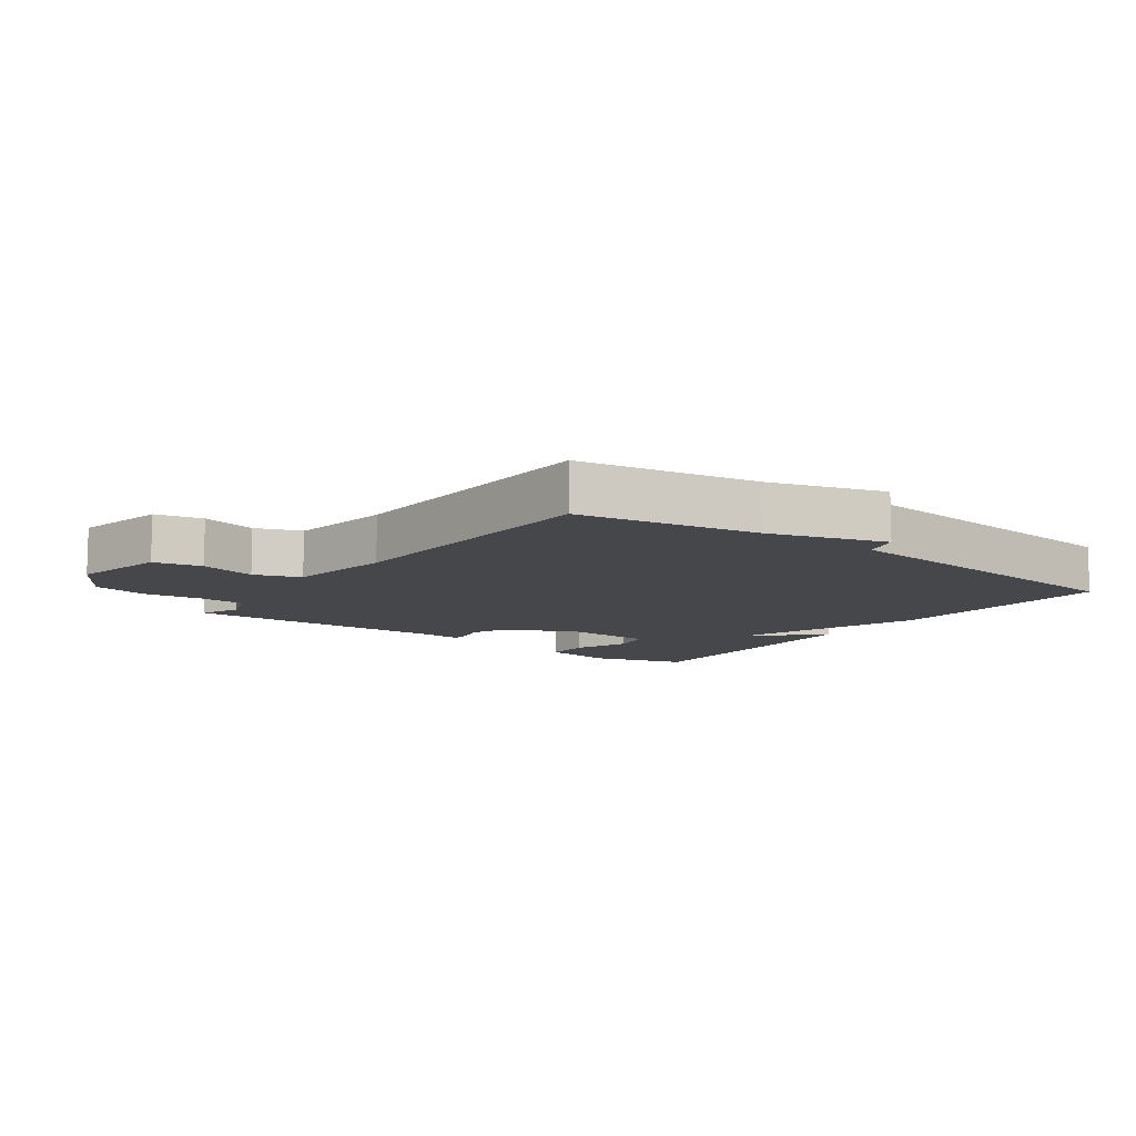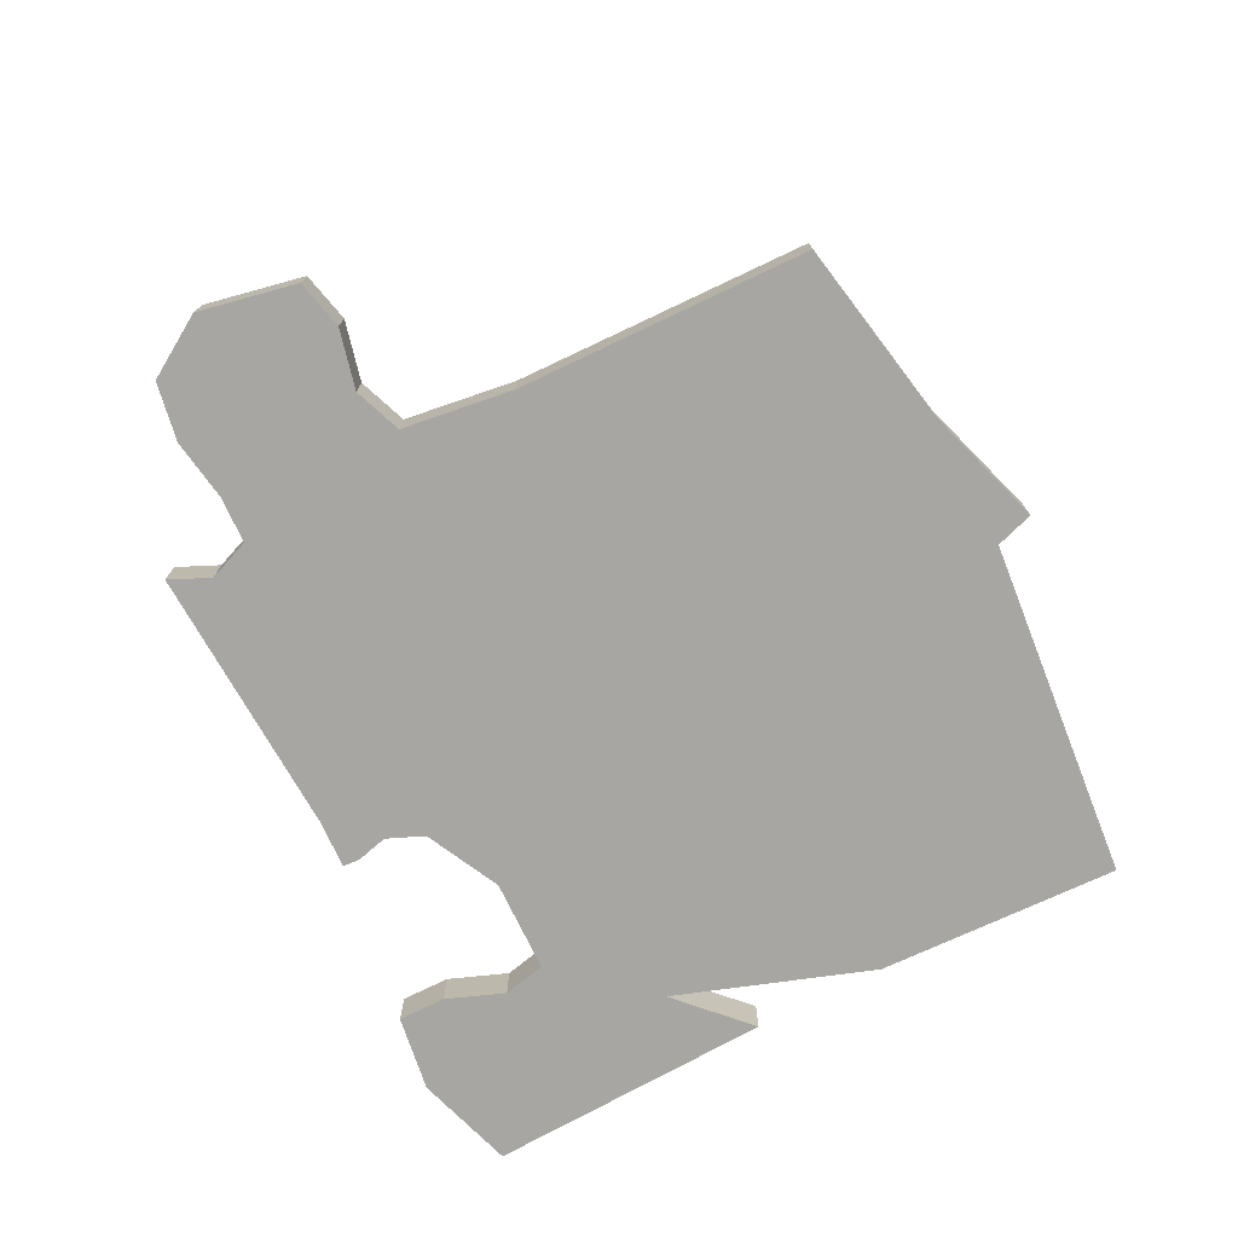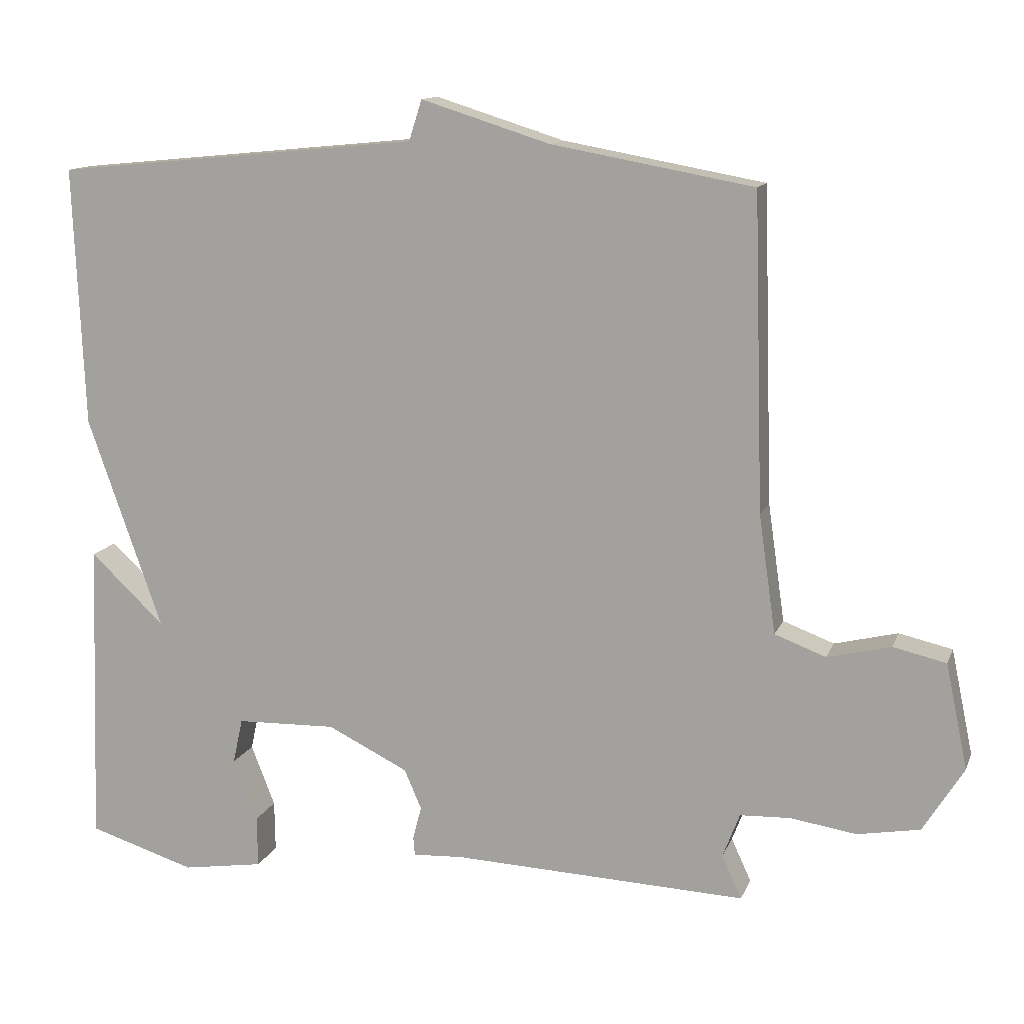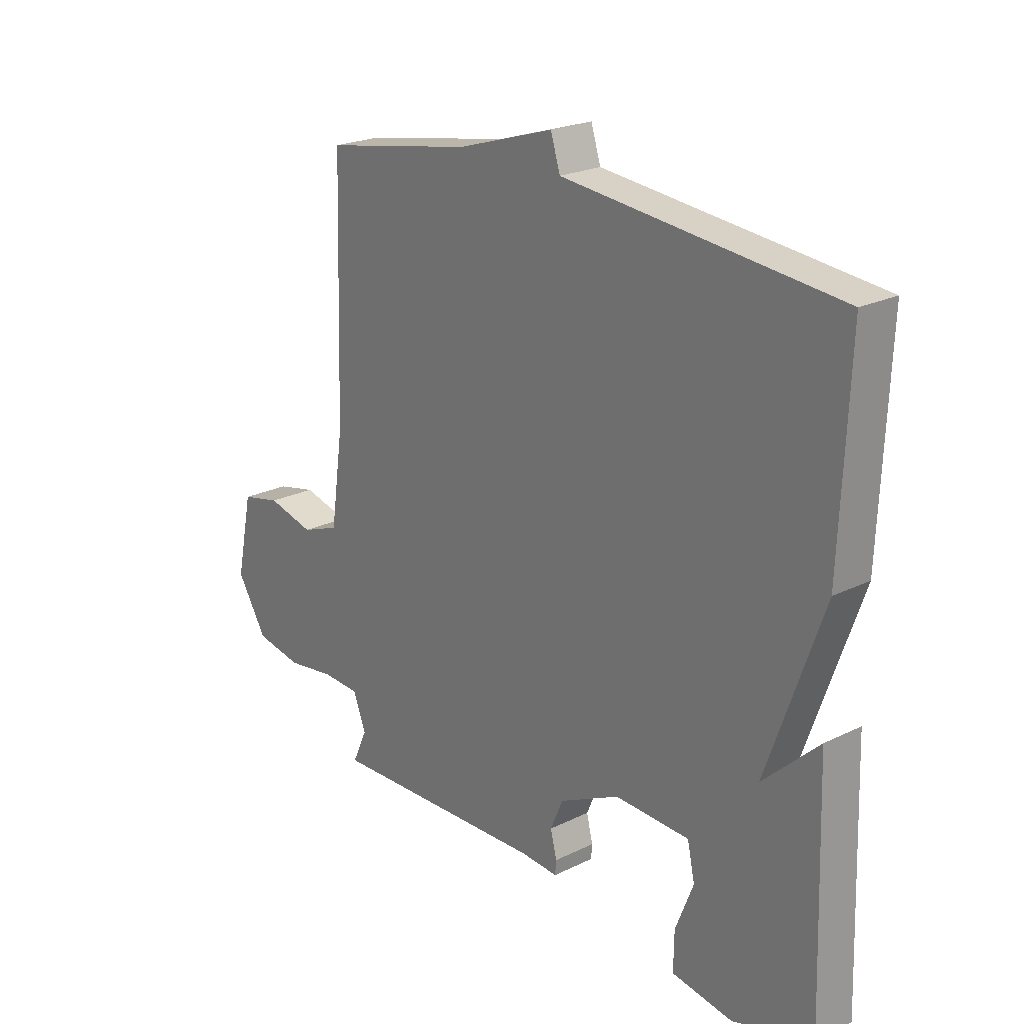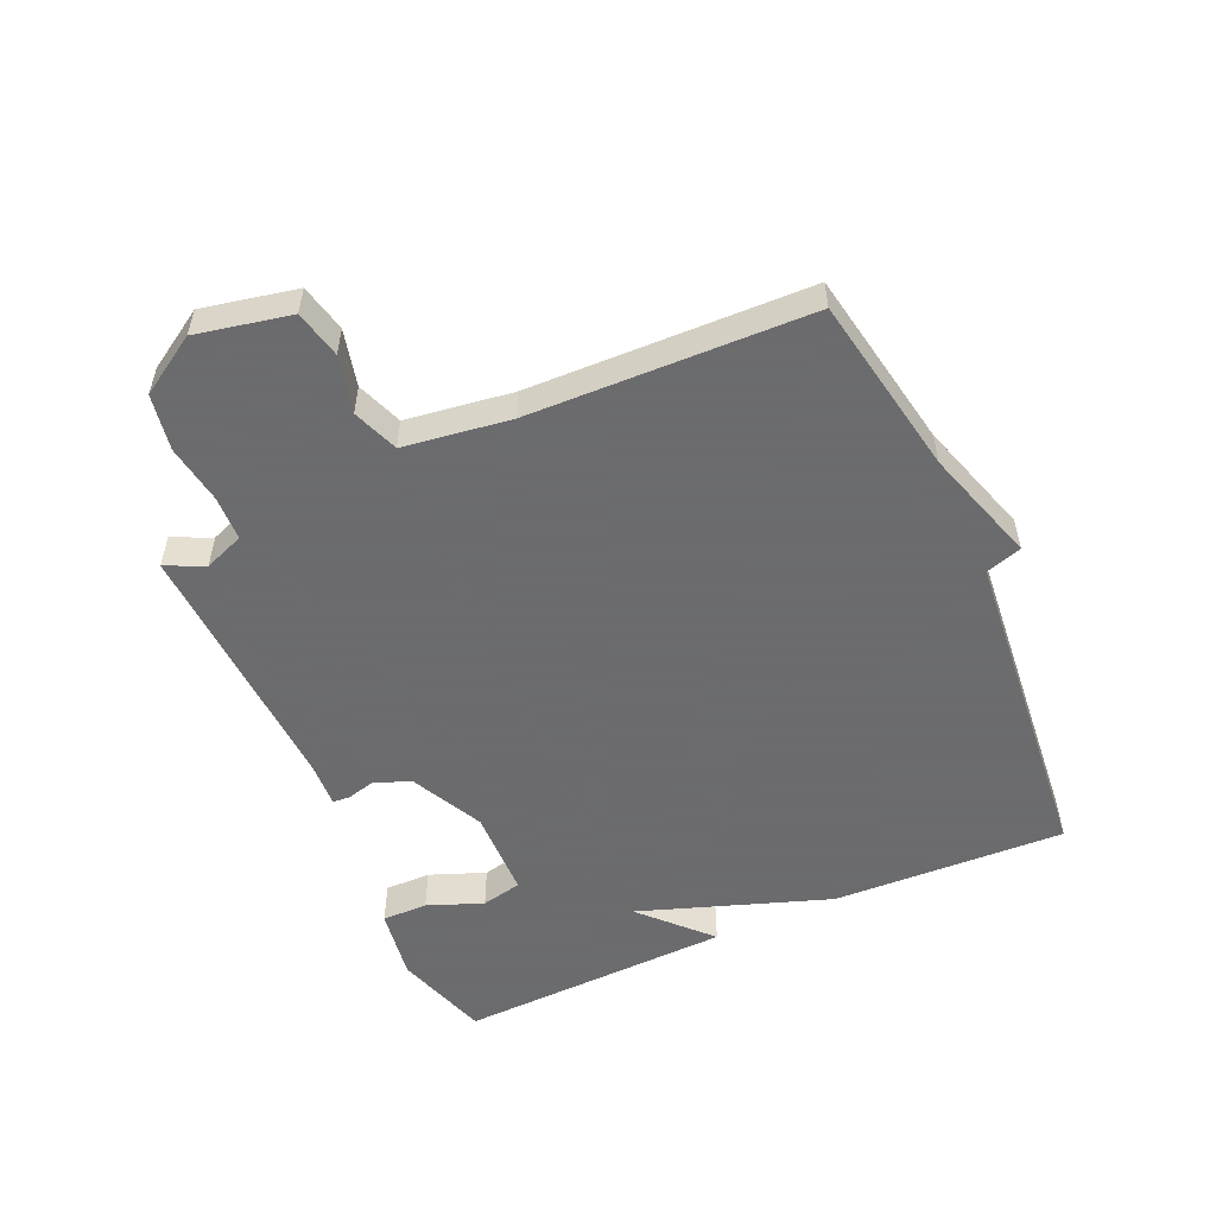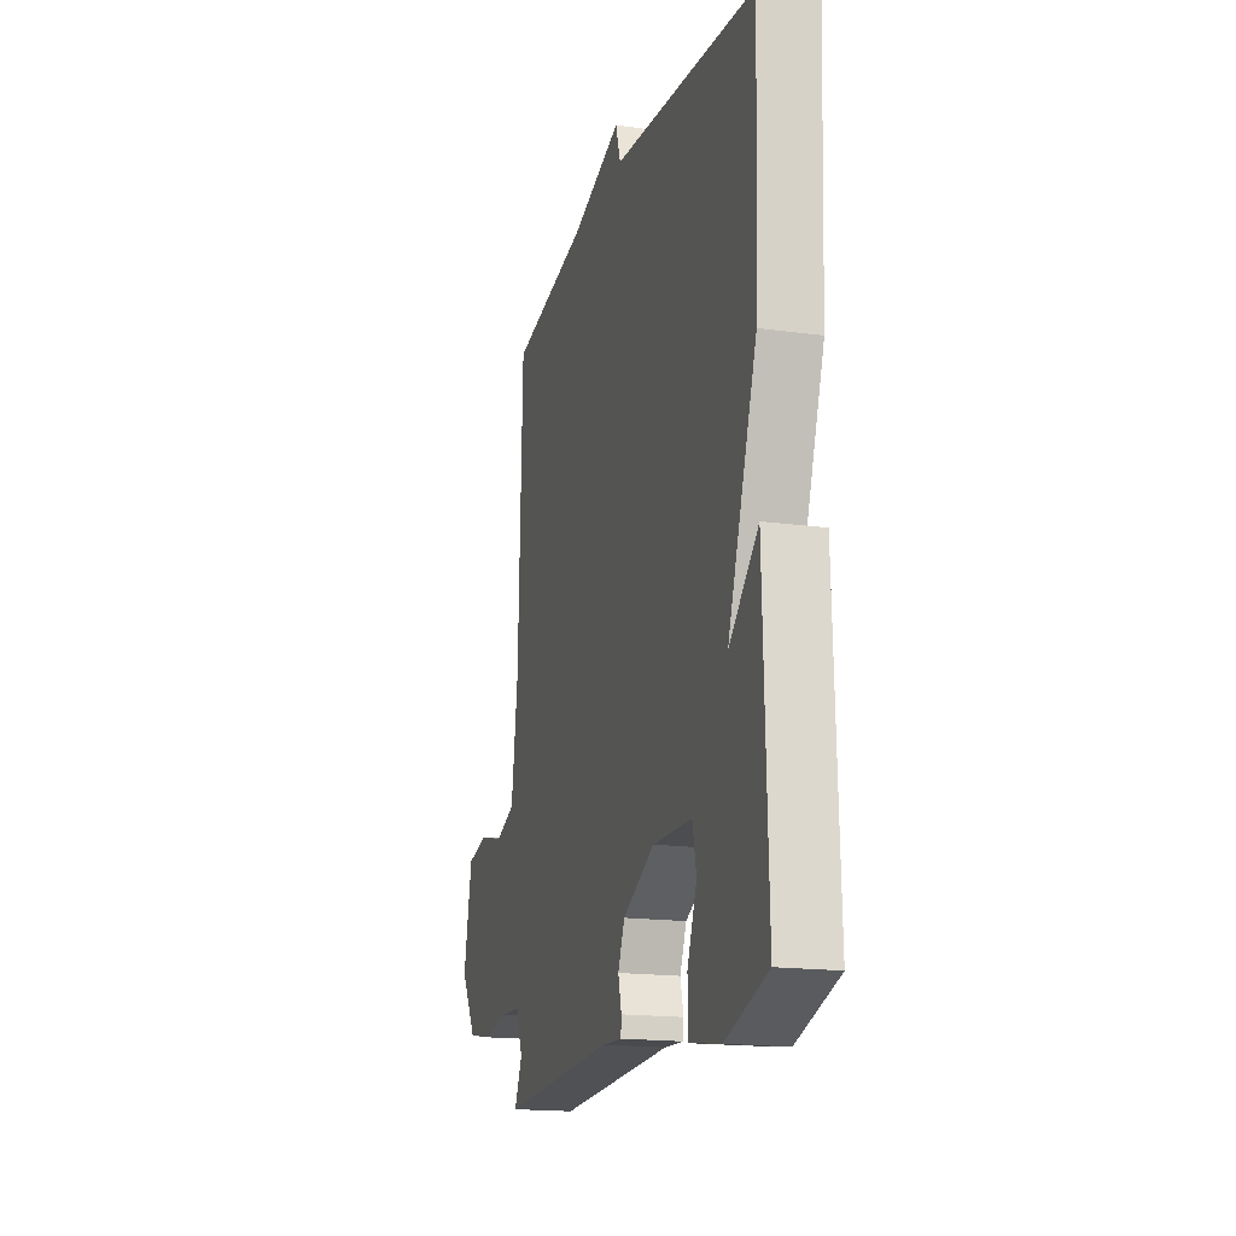
<metadata>
{"format":"obj","ext":"obj","renderer":"f3d","projection":"perspective","resolution":1024,"background":"white","views":[{"elev":-10.2,"azim":-36.6,"up":"+Y"},{"elev":-74.2,"azim":-62.8,"up":"+Y"},{"elev":12.9,"azim":-163.7,"up":"+Z"},{"elev":22.6,"azim":49.8,"up":"+Z"},{"elev":-53.5,"azim":-65.8,"up":"+Y"},{"elev":-17.3,"azim":74.6,"up":"+Z"}]}
</metadata>
<code>
v 0.5 0.07 -0.5
v 0.349 0.07 -0.547
v 0.234 0.07 -0.529
v 0.235 0.07 -0.457
v 0.269 0.07 -0.37
v 0.255 0.07 -0.306
v 0.114 0.07 -0.302
v 0 0.07 -0.358
v -0.024 0.07 -0.414
v -0.012 0.07 -0.461
v -0.014 0.07 -0.487
v -0.084 0.07 -0.483
v -0.5 0.07 -0.5
v -0.472 0.07 -0.439
v -0.496 0.07 -0.376
v -0.567 0.07 -0.373
v -0.66 0.07 -0.387
v -0.748 0.07 -0.371
v -0.805 0.07 -0.279
v -0.774 0.07 -0.131
v -0.699 0.07 -0.114
v -0.61 0.07 -0.136
v -0.538 0.07 -0.109
v -0.514 0.07 0.058
v -0.5 0.07 0.5
v -0.216 0.07 0.551
v -0.034 0.07 0.608
v -0.016 0.07 0.551
v 0.5 0.07 0.5
v 0.485 0.07 0.133
v 0.38 0.07 -0.166
v 0.485 0.07 -0.067
v 0.5 0 -0.5
v 0.349 0 -0.547
v 0.234 0 -0.529
v 0.235 0 -0.457
v 0.269 0 -0.37
v 0.255 0 -0.306
v 0.114 0 -0.302
v 0 0 -0.358
v -0.024 0 -0.414
v -0.012 0 -0.461
v -0.014 0 -0.487
v -0.084 0 -0.483
v -0.5 0 -0.5
v -0.472 0 -0.439
v -0.496 0 -0.376
v -0.567 0 -0.373
v -0.66 0 -0.387
v -0.748 0 -0.371
v -0.805 0 -0.279
v -0.774 0 -0.131
v -0.699 0 -0.114
v -0.61 0 -0.136
v -0.538 0 -0.109
v -0.514 0 0.058
v -0.5 0 0.5
v -0.216 0 0.551
v -0.034 0 0.608
v -0.016 0 0.551
v 0.5 0 0.5
v 0.485 0 0.133
v 0.38 0 -0.166
v 0.485 0 -0.067
f 3 4 5
f 2 3 5
f 1 2 5
f 32 1 5
f 31 32 5
f 28 29 30 31
f 26 27 28
f 26 28 31
f 25 26 31
f 24 25 31
f 23 24 31
f 22 23 31
f 20 21 22
f 19 20 22
f 18 19 22
f 17 18 22
f 16 17 22
f 15 16 22 31
f 14 15 31
f 12 13 14
f 11 12 14
f 10 11 14
f 9 10 14
f 8 9 14
f 7 8 14 31
f 6 7 31
f 5 6 31
f 37 36 35
f 37 35 34
f 37 34 33
f 37 33 64
f 37 64 63
f 63 62 61 60
f 60 59 58
f 63 60 58
f 63 58 57
f 63 57 56
f 63 56 55
f 63 55 54
f 54 53 52
f 54 52 51
f 54 51 50
f 54 50 49
f 54 49 48
f 63 54 48 47
f 63 47 46
f 46 45 44
f 46 44 43
f 46 43 42
f 46 42 41
f 46 41 40
f 63 46 40 39
f 63 39 38
f 63 38 37
f 1 33 34 2
f 2 34 35 3
f 3 35 36 4
f 4 36 37 5
f 5 37 38 6
f 6 38 39 7
f 7 39 40 8
f 8 40 41 9
f 9 41 42 10
f 10 42 43 11
f 11 43 44 12
f 12 44 45 13
f 13 45 46 14
f 14 46 47 15
f 15 47 48 16
f 16 48 49 17
f 17 49 50 18
f 18 50 51 19
f 19 51 52 20
f 20 52 53 21
f 21 53 54 22
f 22 54 55 23
f 23 55 56 24
f 24 56 57 25
f 25 57 58 26
f 26 58 59 27
f 27 59 60 28
f 28 60 61 29
f 29 61 62 30
f 30 62 63 31
f 31 63 64 32
f 32 64 33 1

</code>
